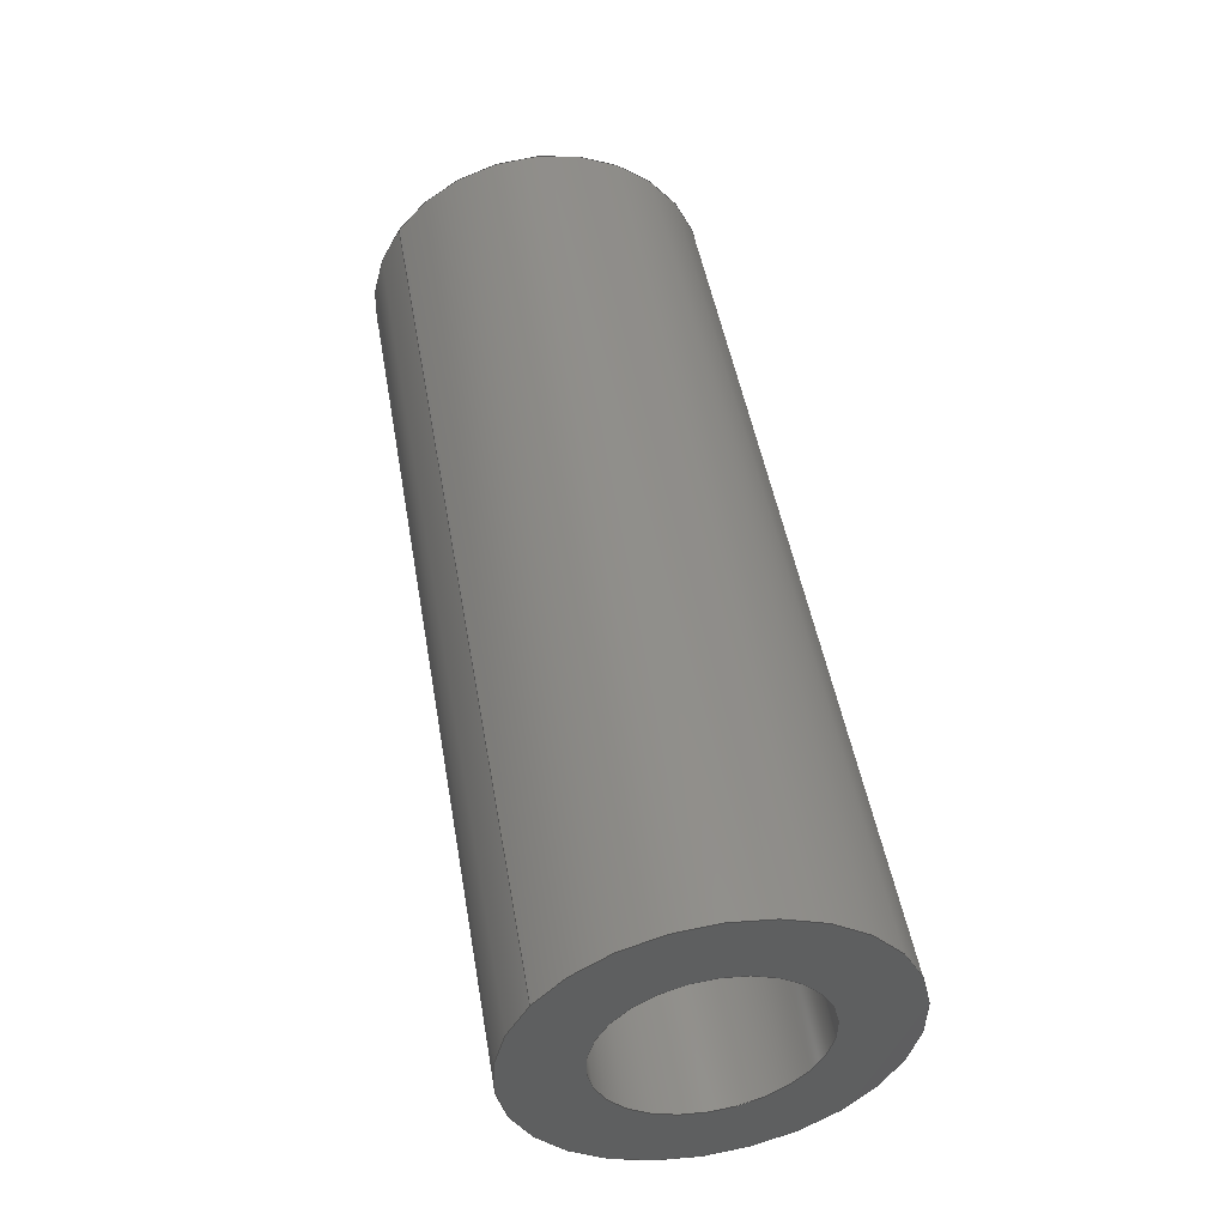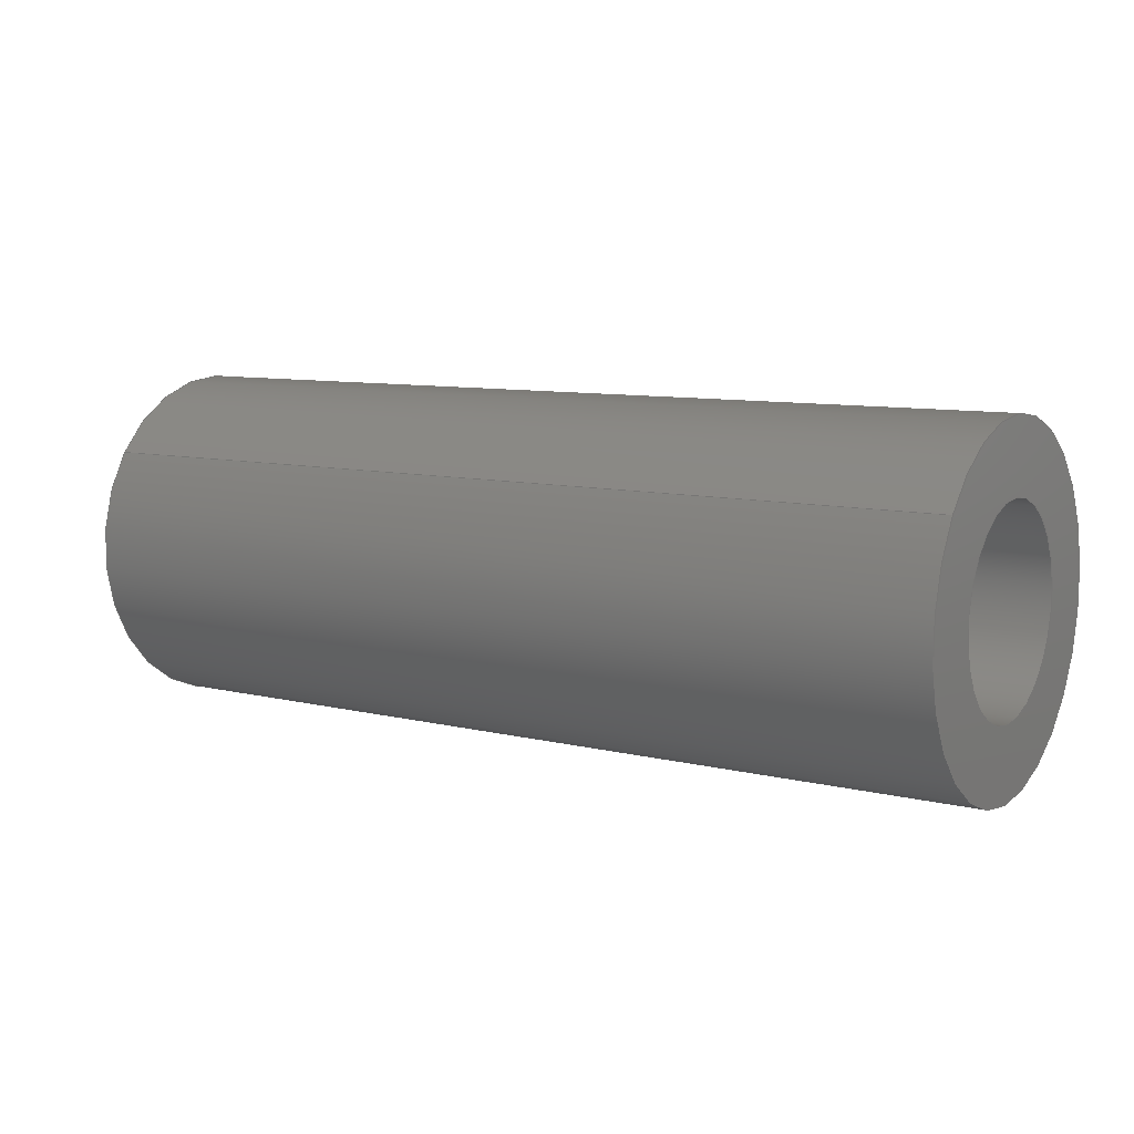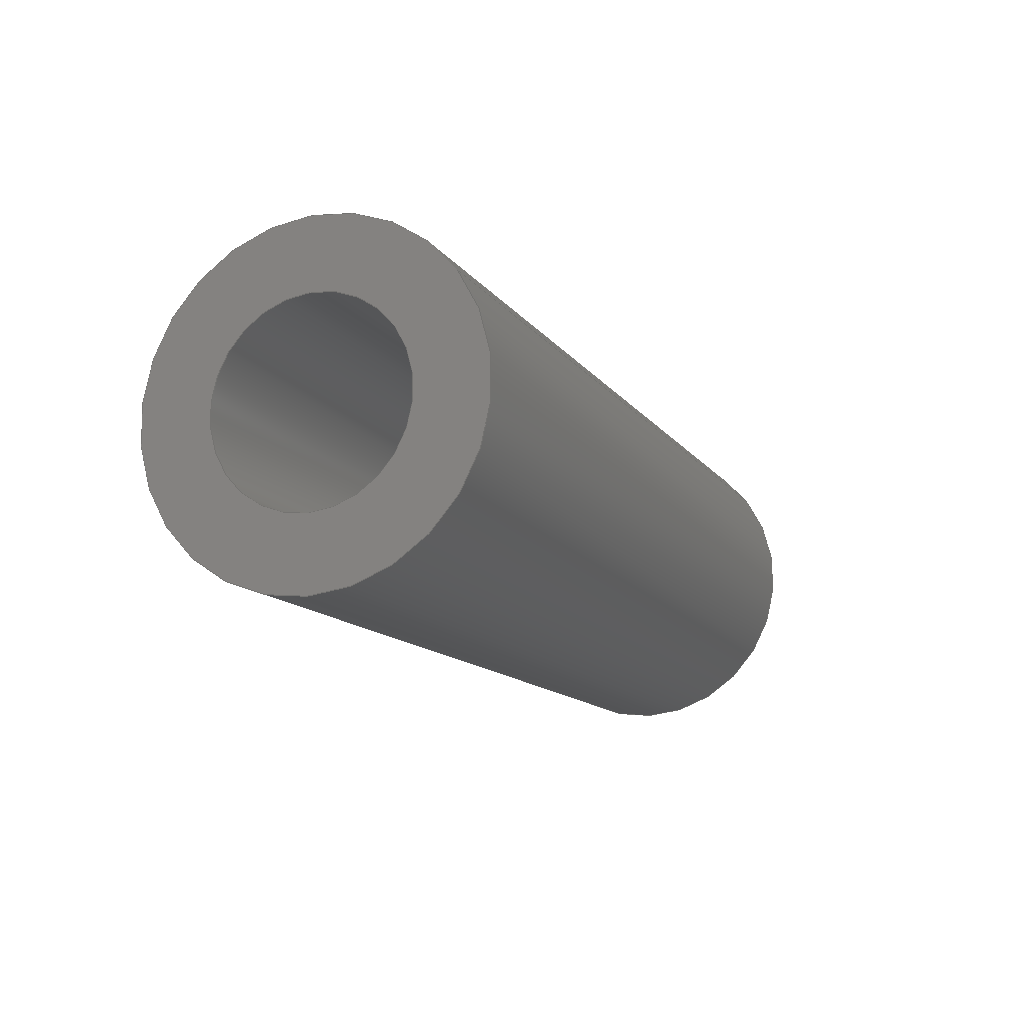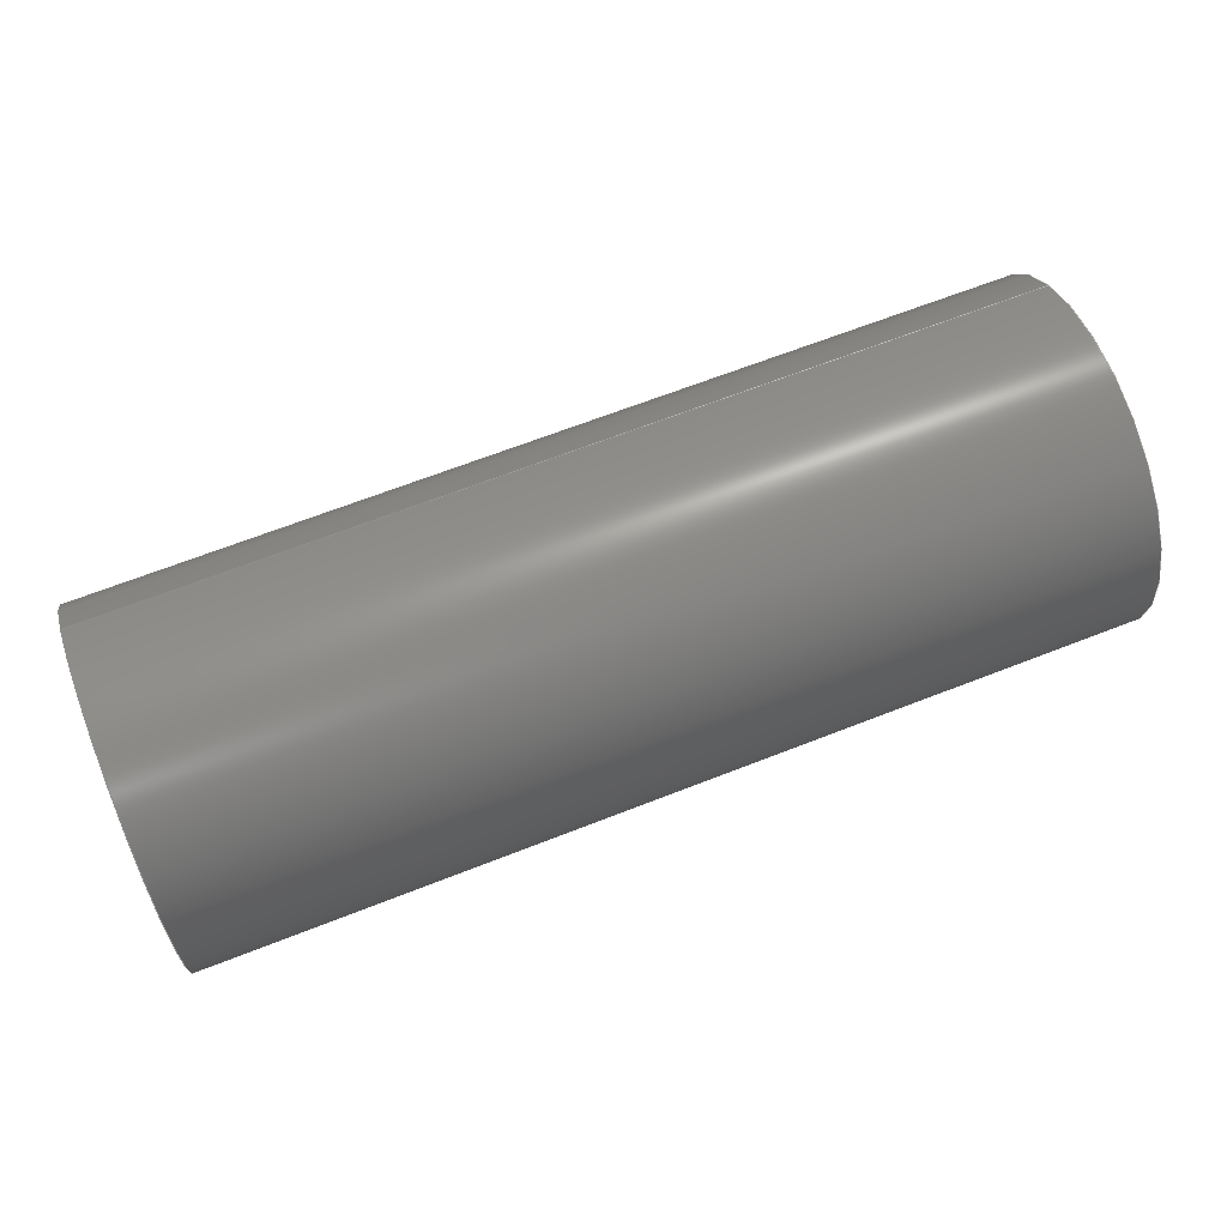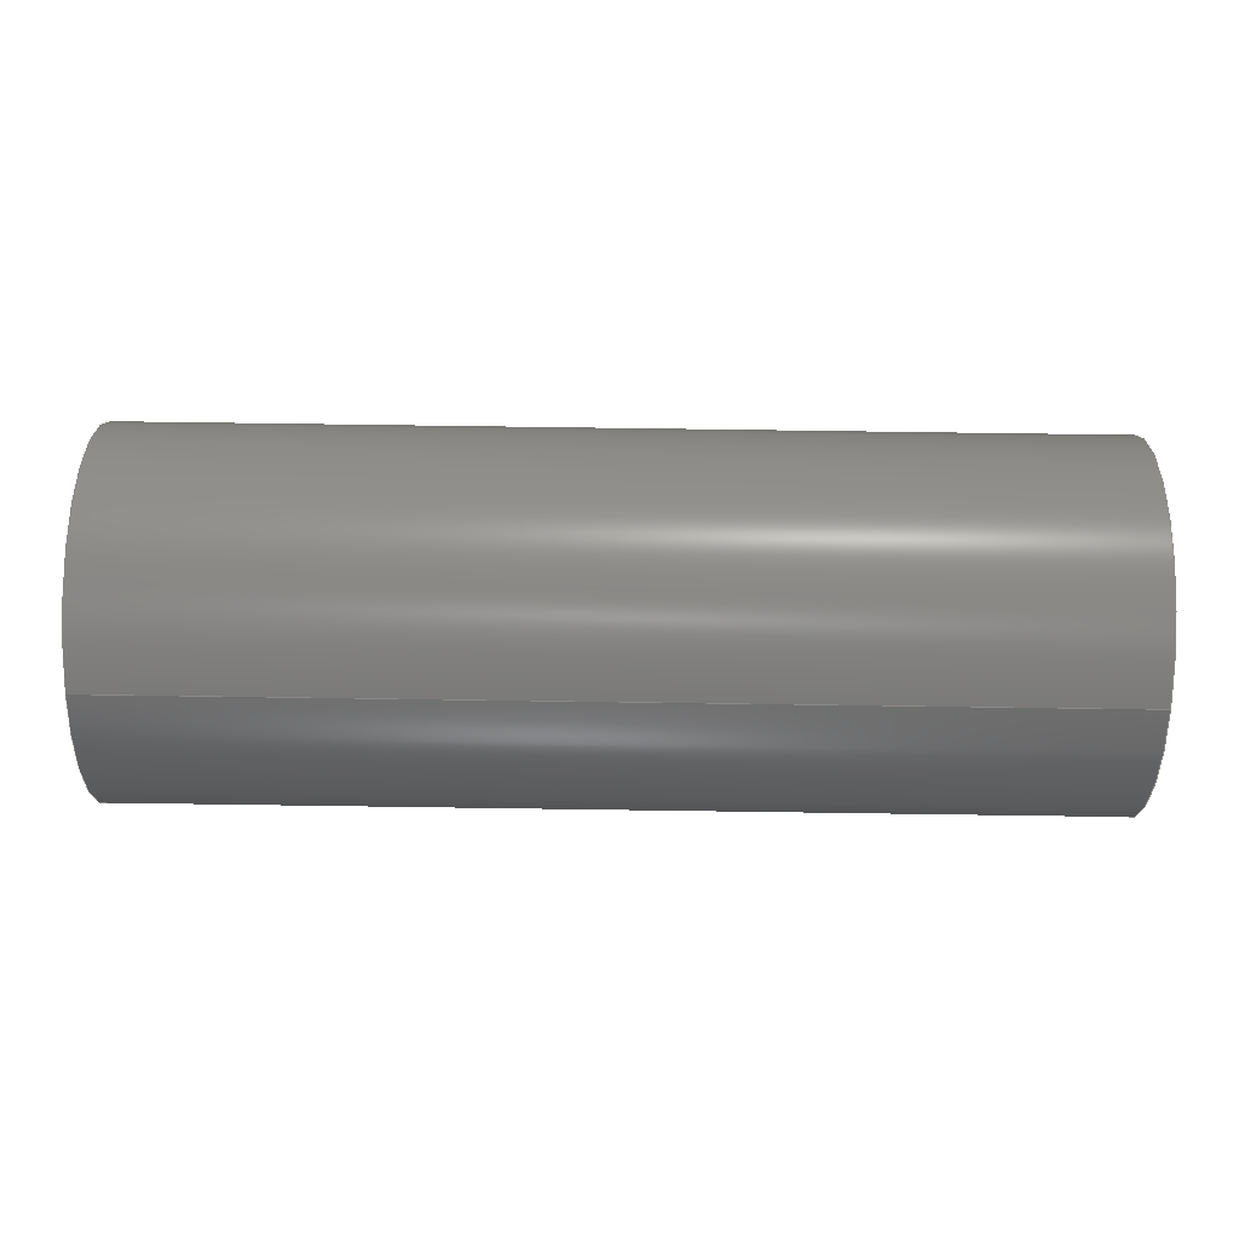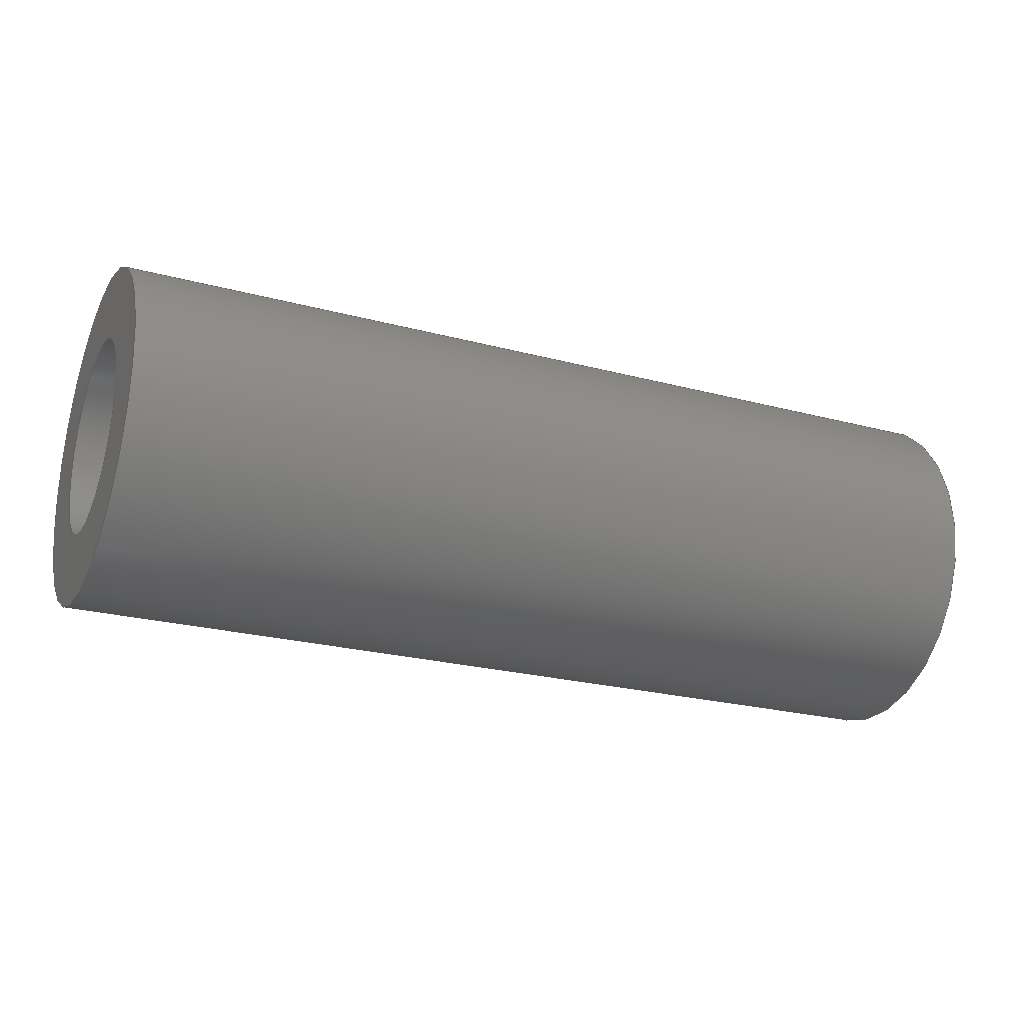
<metadata>
{"format":"step","ext":"step","renderer":"f3d","projection":"perspective","resolution":1024,"background":"white","views":[{"elev":48.2,"azim":80.3,"up":"+Y"},{"elev":9.0,"azim":33.0,"up":"+Y"},{"elev":-13.1,"azim":-67.5,"up":"+Y"},{"elev":67.0,"azim":-21.4,"up":"+Z"},{"elev":77.9,"azim":-179.2,"up":"+Z"},{"elev":-23.7,"azim":155.9,"up":"+Z"}]}
</metadata>
<code>
ISO-10303-21;
DATA;
#1=PROPERTY_DEFINITION_REPRESENTATION(#5,#3);
#2=PROPERTY_DEFINITION_REPRESENTATION(#6,#4);
#3=REPRESENTATION('',(#7),#108);
#4=REPRESENTATION('',(#8),#108);
#5=PROPERTY_DEFINITION('pmi validation property','',#113);
#6=PROPERTY_DEFINITION('pmi validation property','',#113);
#7=VALUE_REPRESENTATION_ITEM('number of annotations',COUNT_MEASURE(0));
#8=VALUE_REPRESENTATION_ITEM('number of views',COUNT_MEASURE(0));
#9=SHAPE_REPRESENTATION_RELATIONSHIP('','',#66,#10);
#10=ADVANCED_BREP_SHAPE_REPRESENTATION('',(#64),#108);
#11=CYLINDRICAL_SURFACE('',#74,0.001191);
#12=CYLINDRICAL_SURFACE('',#75,0.0006906);
#13=ORIENTED_EDGE('',*,*,#21,.T.);
#14=ORIENTED_EDGE('',*,*,#22,.F.);
#15=ORIENTED_EDGE('',*,*,#23,.T.);
#16=ORIENTED_EDGE('',*,*,#24,.T.);
#17=ORIENTED_EDGE('',*,*,#24,.F.);
#18=ORIENTED_EDGE('',*,*,#22,.T.);
#19=ORIENTED_EDGE('',*,*,#23,.F.);
#20=ORIENTED_EDGE('',*,*,#21,.F.);
#21=EDGE_CURVE('',#25,#25,#29,.T.);
#22=EDGE_CURVE('',#26,#26,#30,.T.);
#23=EDGE_CURVE('',#27,#27,#31,.F.);
#24=EDGE_CURVE('',#28,#28,#32,.T.);
#25=VERTEX_POINT('',#97);
#26=VERTEX_POINT('',#99);
#27=VERTEX_POINT('',#102);
#28=VERTEX_POINT('',#104);
#29=CIRCLE('',#69,0.0006906);
#30=CIRCLE('',#70,0.001191);
#31=CIRCLE('',#72,0.0006906);
#32=CIRCLE('',#73,0.001191);
#33=EDGE_LOOP('',(#13));
#34=EDGE_LOOP('',(#14));
#35=EDGE_LOOP('',(#15));
#36=EDGE_LOOP('',(#16));
#37=EDGE_LOOP('',(#17));
#38=EDGE_LOOP('',(#18));
#39=EDGE_LOOP('',(#19));
#40=EDGE_LOOP('',(#20));
#41=FACE_BOUND('',#33,.T.);
#42=FACE_BOUND('',#34,.T.);
#43=FACE_BOUND('',#35,.T.);
#44=FACE_BOUND('',#36,.T.);
#45=FACE_BOUND('',#37,.T.);
#46=FACE_BOUND('',#38,.T.);
#47=FACE_BOUND('',#39,.T.);
#48=FACE_BOUND('',#40,.T.);
#49=PLANE('',#68);
#50=PLANE('',#71);
#51=ADVANCED_FACE('',(#41,#42),#49,.T.);
#52=ADVANCED_FACE('',(#43,#44),#50,.F.);
#53=ADVANCED_FACE('',(#45,#46),#11,.T.);
#54=ADVANCED_FACE('',(#47,#48),#12,.F.);
#55=CLOSED_SHELL('',(#51,#52,#53,#54));
#56=STYLED_ITEM('',(#57),#64);
#57=PRESENTATION_STYLE_ASSIGNMENT((#58));
#58=SURFACE_STYLE_USAGE(.BOTH.,#59);
#59=SURFACE_SIDE_STYLE('',(#60));
#60=SURFACE_STYLE_FILL_AREA(#61);
#61=FILL_AREA_STYLE('',(#62));
#62=FILL_AREA_STYLE_COLOUR('',#63);
#63=COLOUR_RGB('',0.1961,0.1961,0.1961);
#64=MANIFOLD_SOLID_BREP('Spring Pin, 1/8-in OD, 1/4-in L',#55);
#65=SHAPE_DEFINITION_REPRESENTATION(#113,#66);
#66=SHAPE_REPRESENTATION('Spring Pin, 1/8-in OD, 1/4-in L',(#67),#108);
#67=AXIS2_PLACEMENT_3D('',#94,#76,#77);
#68=AXIS2_PLACEMENT_3D('',#95,#78,#79);
#69=AXIS2_PLACEMENT_3D('',#96,#80,#81);
#70=AXIS2_PLACEMENT_3D('',#98,#82,#83);
#71=AXIS2_PLACEMENT_3D('',#100,#84,#85);
#72=AXIS2_PLACEMENT_3D('',#101,#86,#87);
#73=AXIS2_PLACEMENT_3D('',#103,#88,#89);
#74=AXIS2_PLACEMENT_3D('',#105,#90,#91);
#75=AXIS2_PLACEMENT_3D('',#106,#92,#93);
#76=DIRECTION('',(0,0,1));
#77=DIRECTION('',(1,0,0));
#78=DIRECTION('',(-1,-1.84e-17,-1.109e-17));
#79=DIRECTION('',(-8.545e-18,0.8141,-0.5807));
#80=DIRECTION('',(1,1.84e-17,1.109e-17));
#81=DIRECTION('',(-1.971e-17,0.5807,0.8141));
#82=DIRECTION('',(1,1.84e-17,1.109e-17));
#83=DIRECTION('',(-1.971e-17,0.5807,0.8141));
#84=DIRECTION('',(-1,-1.84e-17,-1.109e-17));
#85=DIRECTION('',(-8.545e-18,0.8141,-0.5807));
#86=DIRECTION('',(1,1.84e-17,1.109e-17));
#87=DIRECTION('',(-1.971e-17,0.5807,0.8141));
#88=DIRECTION('',(1,1.84e-17,1.109e-17));
#89=DIRECTION('',(-1.971e-17,0.5807,0.8141));
#90=DIRECTION('',(-1,-1.84e-17,-1.109e-17));
#91=DIRECTION('',(-1.971e-17,0.5807,0.8141));
#92=DIRECTION('',(-1,-1.84e-17,-1.109e-17));
#93=DIRECTION('',(-1.971e-17,0.5807,0.8141));
#94=CARTESIAN_POINT('',(0,0,0));
#95=CARTESIAN_POINT('',(-0.03449,0.5014,-5.336e-05));
#96=CARTESIAN_POINT('',(-0.03449,0.4933,0.0007264));
#97=CARTESIAN_POINT('',(-0.03449,0.4937,0.001289));
#98=CARTESIAN_POINT('',(-0.03449,0.4933,0.0007264));
#99=CARTESIAN_POINT('',(-0.03449,0.494,0.001696));
#100=CARTESIAN_POINT('',(-0.02814,0.5014,-5.336e-05));
#101=CARTESIAN_POINT('',(-0.02814,0.4933,0.0007264));
#102=CARTESIAN_POINT('',(-0.02814,0.4937,0.001289));
#103=CARTESIAN_POINT('',(-0.02814,0.4933,0.0007264));
#104=CARTESIAN_POINT('',(-0.02814,0.494,0.001696));
#105=CARTESIAN_POINT('',(-0.02814,0.4933,0.0007264));
#106=CARTESIAN_POINT('',(-0.02814,0.4933,0.0007264));
#107=MECHANICAL_DESIGN_GEOMETRIC_PRESENTATION_REPRESENTATION('',(#56),#108);
#108=(
GEOMETRIC_REPRESENTATION_CONTEXT(3)
GLOBAL_UNCERTAINTY_ASSIGNED_CONTEXT((#109))
GLOBAL_UNIT_ASSIGNED_CONTEXT((#112,#111,#110))
REPRESENTATION_CONTEXT('Spring Pin, 1/8-in OD, 1/4-in L',
'TOP_LEVEL_ASSEMBLY_PART')
);
#109=UNCERTAINTY_MEASURE_WITH_UNIT(LENGTH_MEASURE(5e-06),#112,
'DISTANCE_ACCURACY_VALUE','Maximum Tolerance applied to model');
#110=(
NAMED_UNIT(*)
SI_UNIT($,.STERADIAN.)
SOLID_ANGLE_UNIT()
);
#111=(
NAMED_UNIT(*)
PLANE_ANGLE_UNIT()
SI_UNIT($,.RADIAN.)
);
#112=(
LENGTH_UNIT()
NAMED_UNIT(*)
SI_UNIT($,.METRE.)
);
#113=PRODUCT_DEFINITION_SHAPE('','',#114);
#114=PRODUCT_DEFINITION('','',#116,#115);
#115=PRODUCT_DEFINITION_CONTEXT('',#122,'design');
#116=PRODUCT_DEFINITION_FORMATION_WITH_SPECIFIED_SOURCE('','',#118,
 .NOT_KNOWN.);
#117=PRODUCT_RELATED_PRODUCT_CATEGORY('','',(#118));
#118=PRODUCT('Spring Pin, 1/8-in OD, 1/4-in L',
'Spring Pin, 1/8-in OD, 1/4-in L','Spring Pin, 1/8-in OD, 1/4-in L',(#120));
#119=PRODUCT_CATEGORY('','');
#120=PRODUCT_CONTEXT('',#122,'mechanical');
#121=APPLICATION_PROTOCOL_DEFINITION('international standard',
'automotive_design',2010,#122);
#122=APPLICATION_CONTEXT(
'core data for automotive mechanical design processes');
ENDSEC;
END-ISO-10303-21;

</code>
